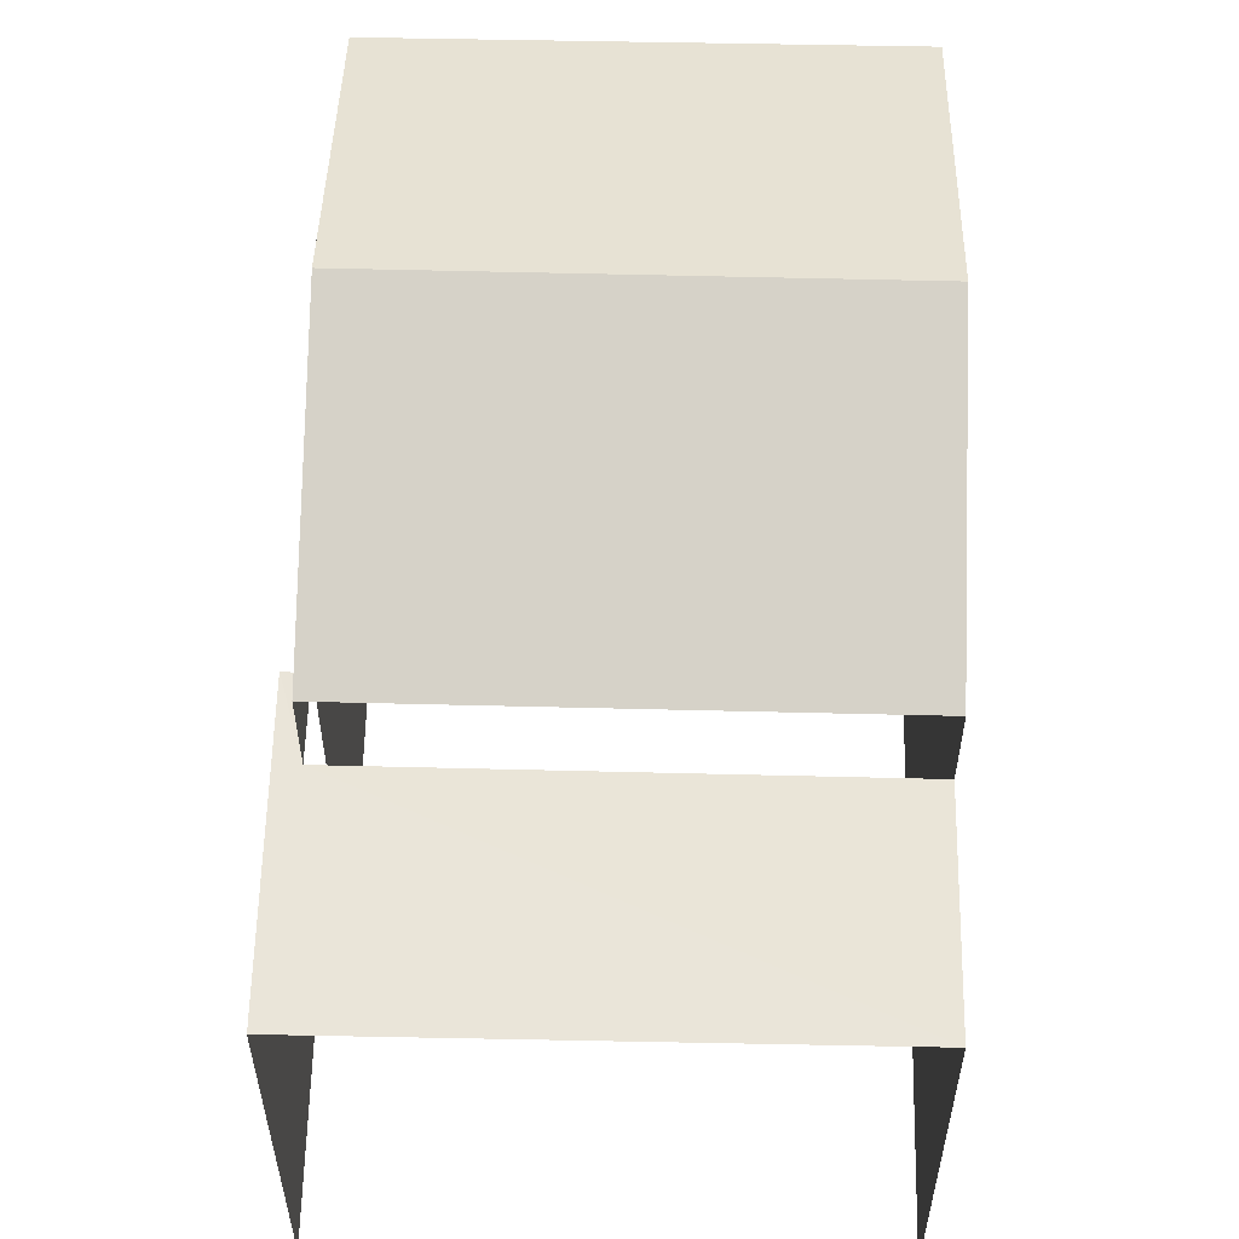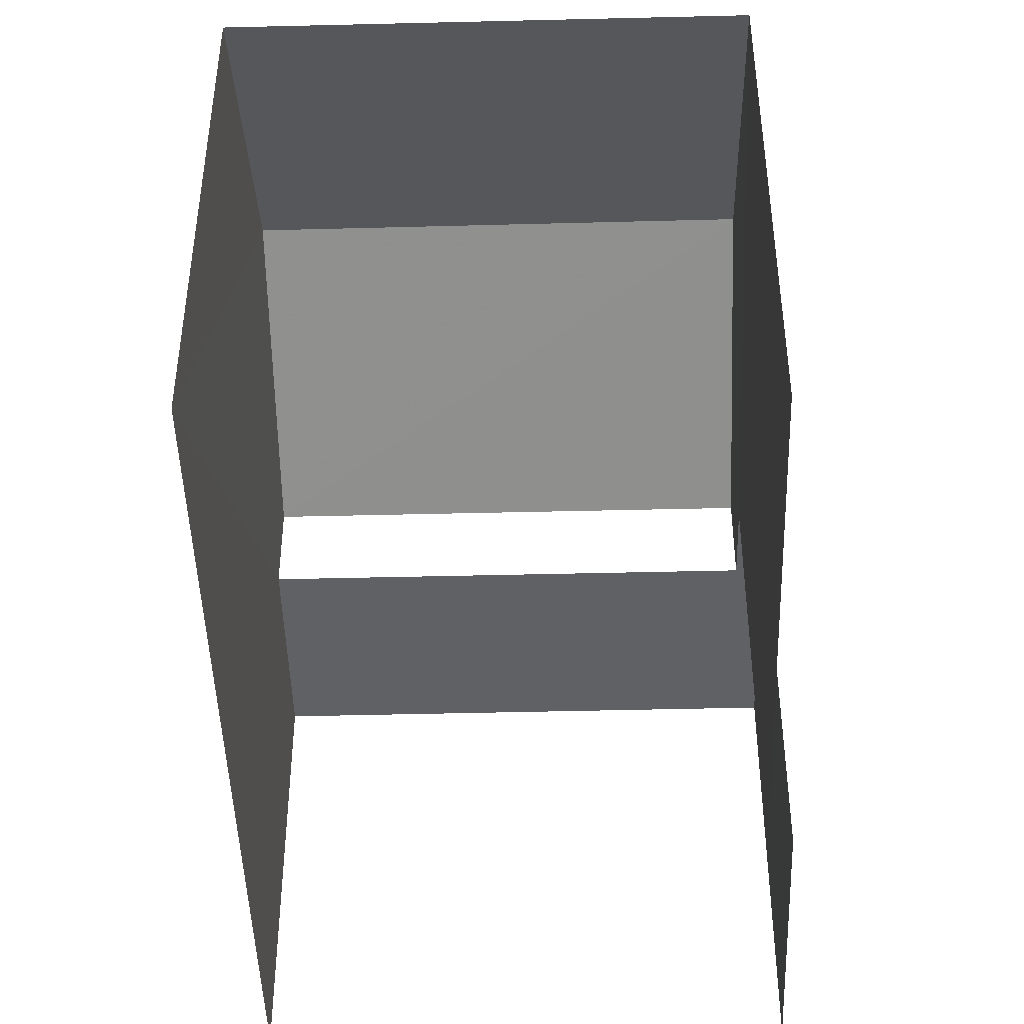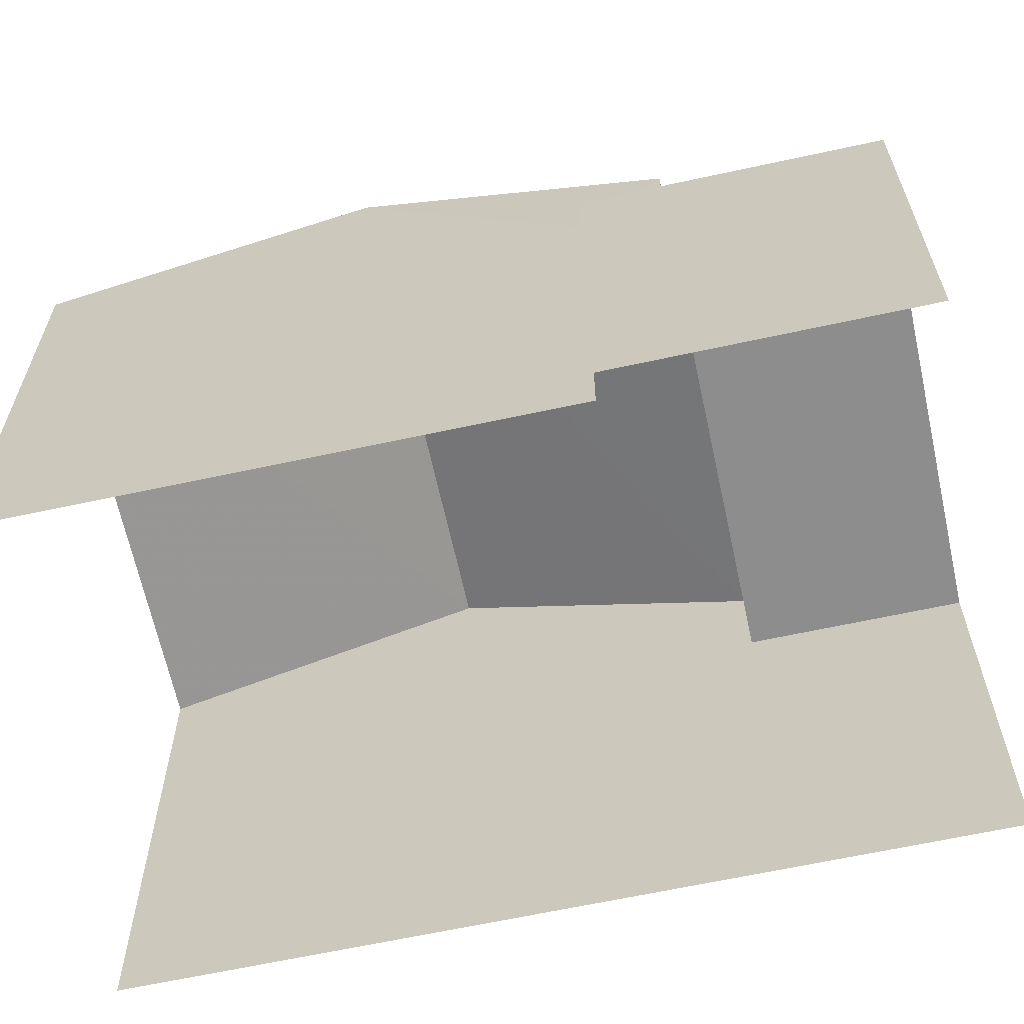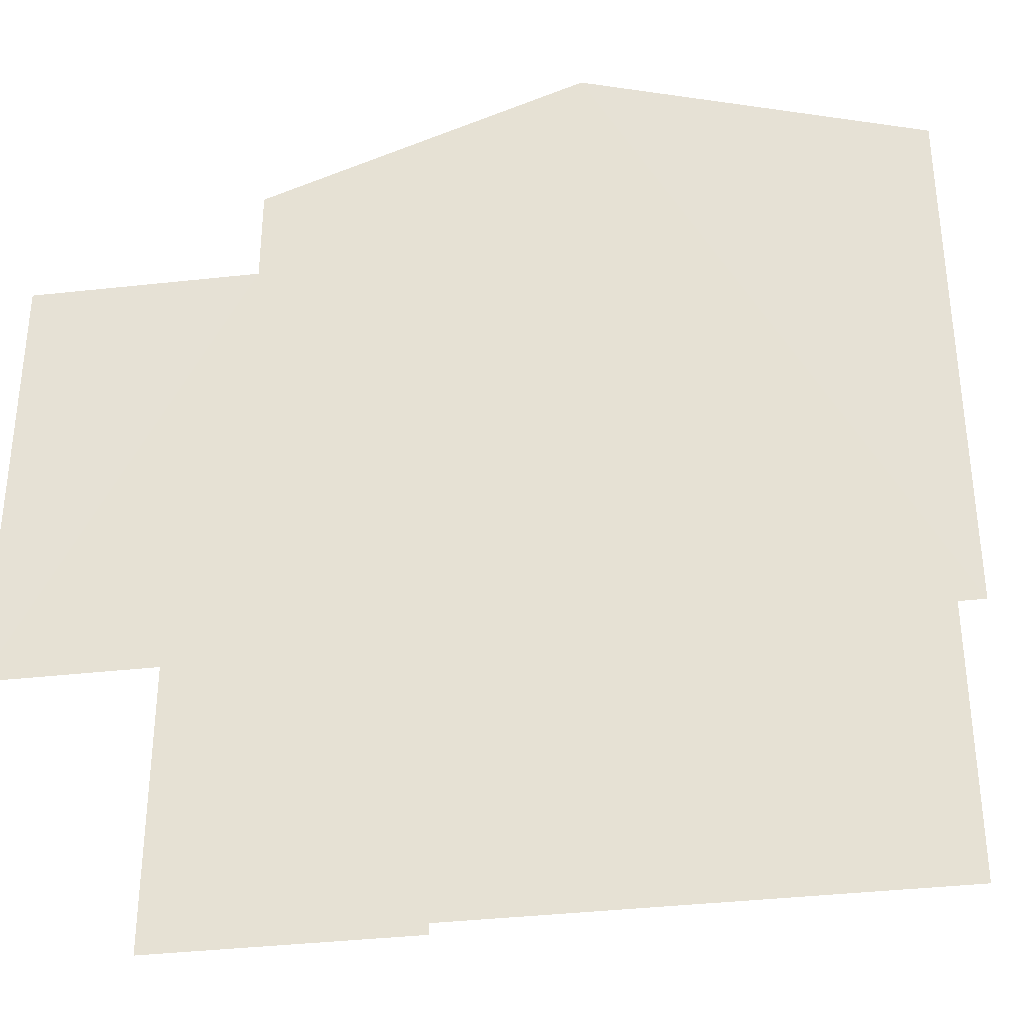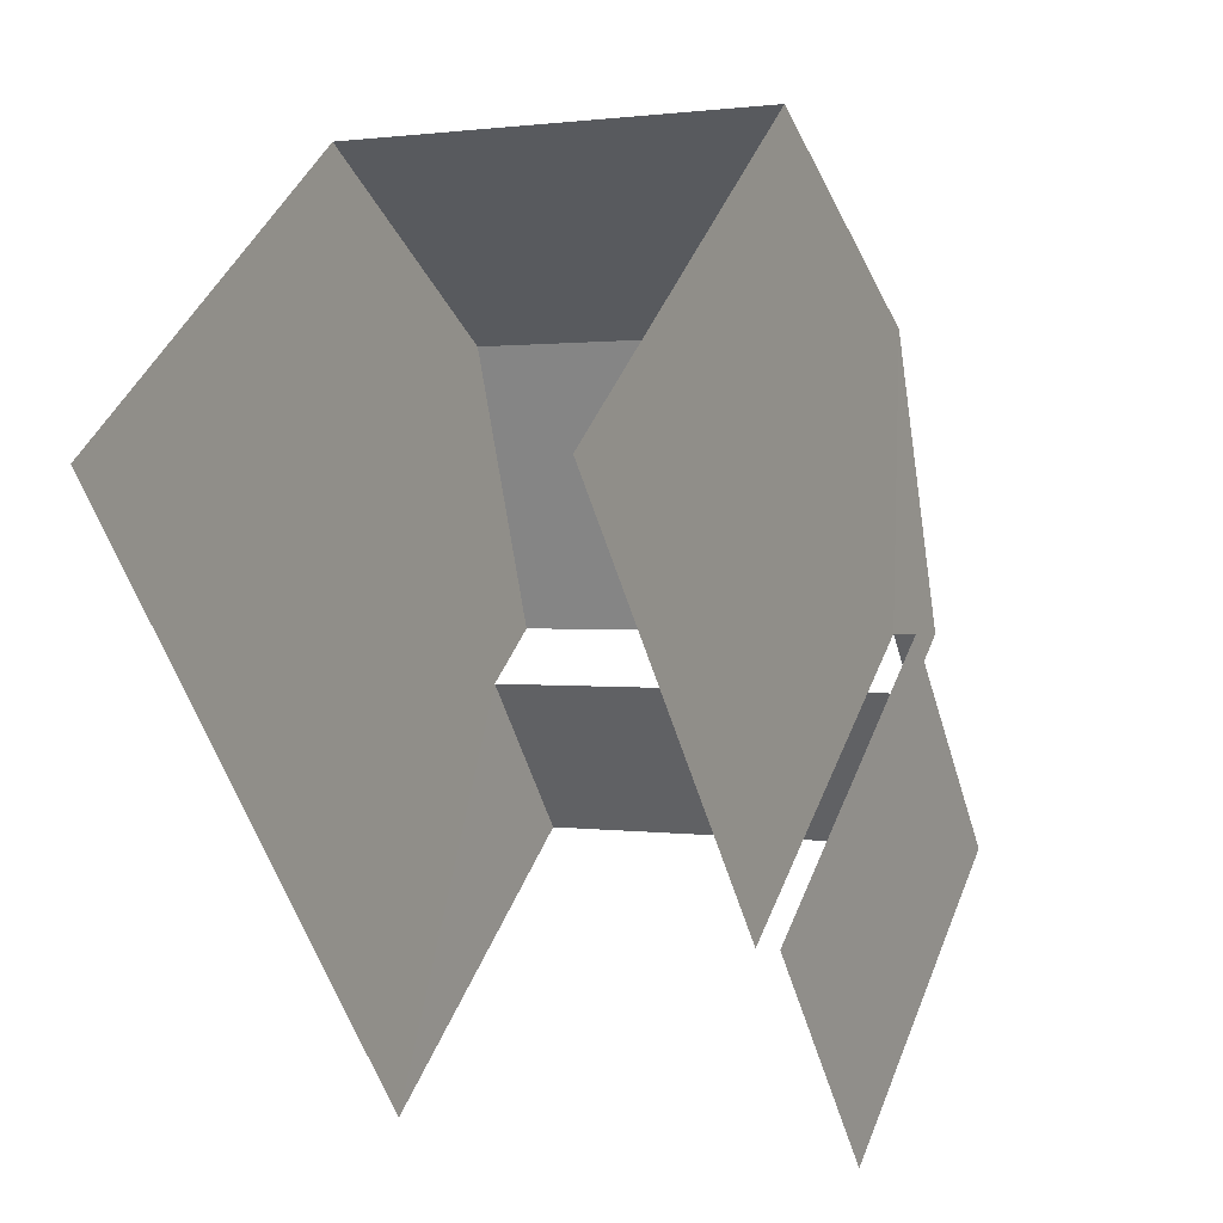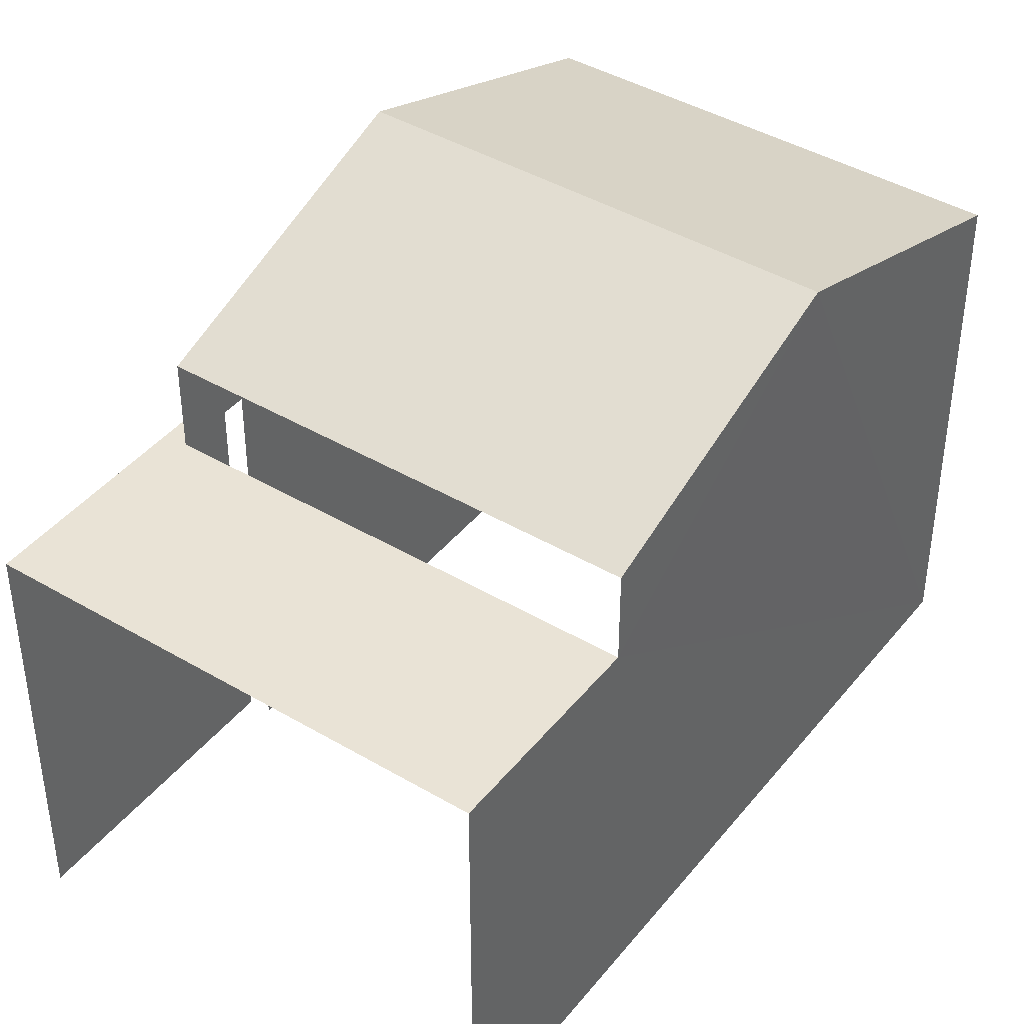
<metadata>
{"format":"obj","ext":"obj","renderer":"f3d","projection":"perspective","resolution":1024,"background":"white","views":[{"elev":58.6,"azim":-16.5,"up":"+Z"},{"elev":-45.9,"azim":163.9,"up":"+Z"},{"elev":-64.7,"azim":-95.5,"up":"+Z"},{"elev":-36.3,"azim":80.7,"up":"+Z"},{"elev":43.3,"azim":-159.3,"up":"+Y"},{"elev":42.3,"azim":17.6,"up":"+Z"}]}
</metadata>
<code>
v -2.244e+05 -1.279e+05 14.41
v -2.244e+05 -1.279e+05 14.41
v -2.244e+05 -1.279e+05 14.41
v -2.244e+05 -1.28e+05 14.41
v -2.244e+05 -1.28e+05 14.41
v -2.244e+05 -1.279e+05 14.41
v -2.244e+05 -1.279e+05 22.94
v -2.244e+05 -1.28e+05 21.47
v -2.244e+05 -1.279e+05 22.94
v -2.244e+05 -1.28e+05 21.47
v -2.244e+05 -1.279e+05 20.2
v -2.244e+05 -1.279e+05 20.2
v -2.244e+05 -1.28e+05 20.2
v -2.244e+05 -1.28e+05 20.2
v -2.244e+05 -1.28e+05 20.2
v -2.244e+05 -1.28e+05 20.2
v -2.244e+05 -1.279e+05 21.47
v -2.244e+05 -1.279e+05 21.47
f 1 2 3
f 2 4 3
f 3 5 6
f 3 4 5
f 3 6 12
f 11 3 12
f 17 2 1
f 17 18 2
f 13 8 10
f 13 16 8
f 15 5 4
f 15 14 5
f 7 8 9
f 7 10 8
f 11 12 13
f 12 14 13
f 13 15 16
f 13 14 15
f 9 17 7
f 9 18 17
f 12 6 5
f 14 12 5
f 1 3 11
f 17 1 11
f 17 11 7
f 11 13 10
f 11 10 7
f 18 9 2
f 9 8 16
f 2 16 4
f 4 16 15
f 2 9 16

</code>
